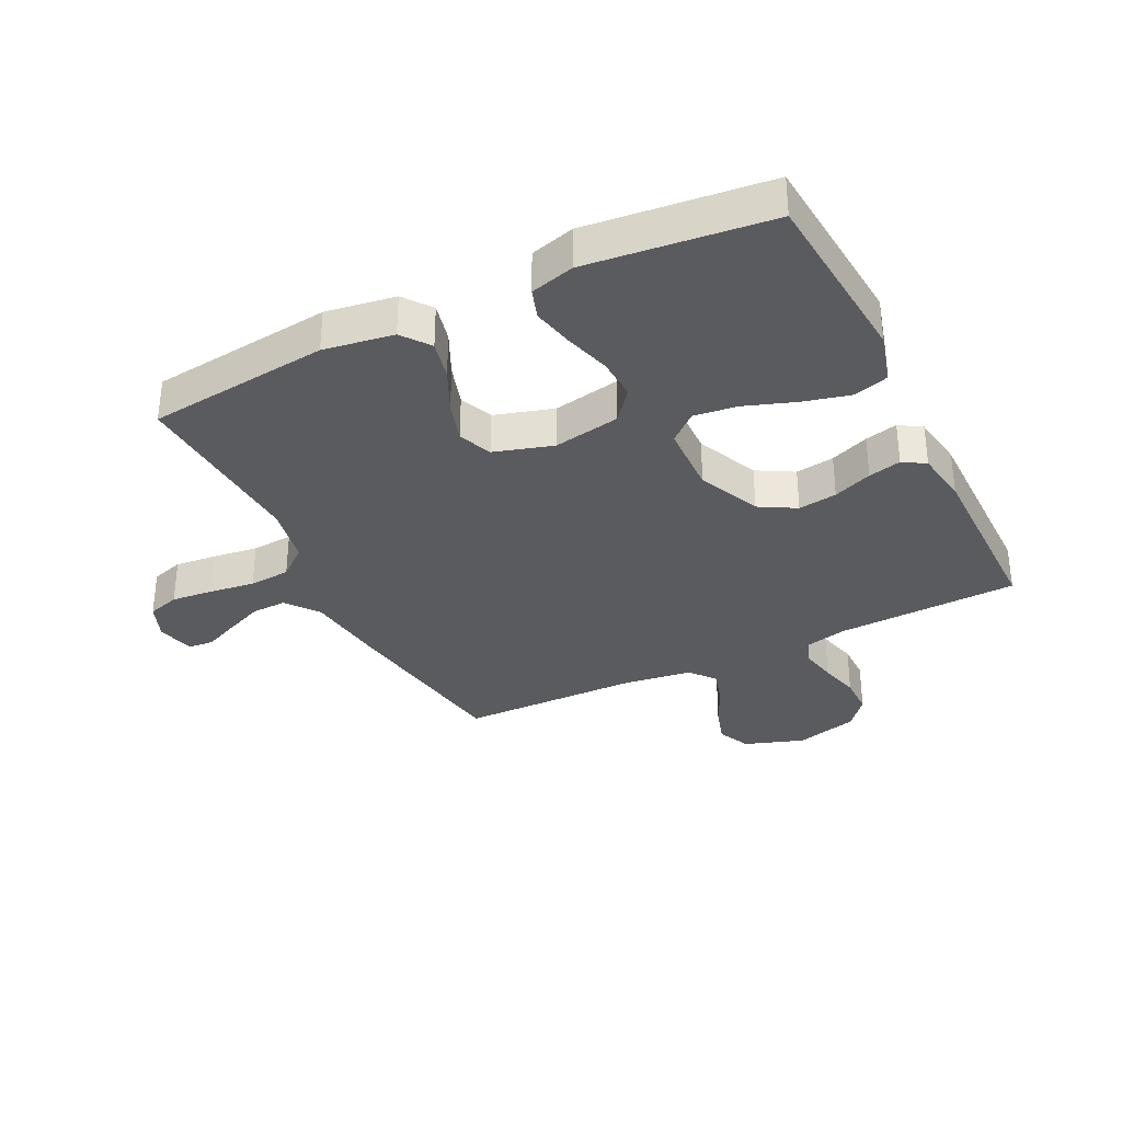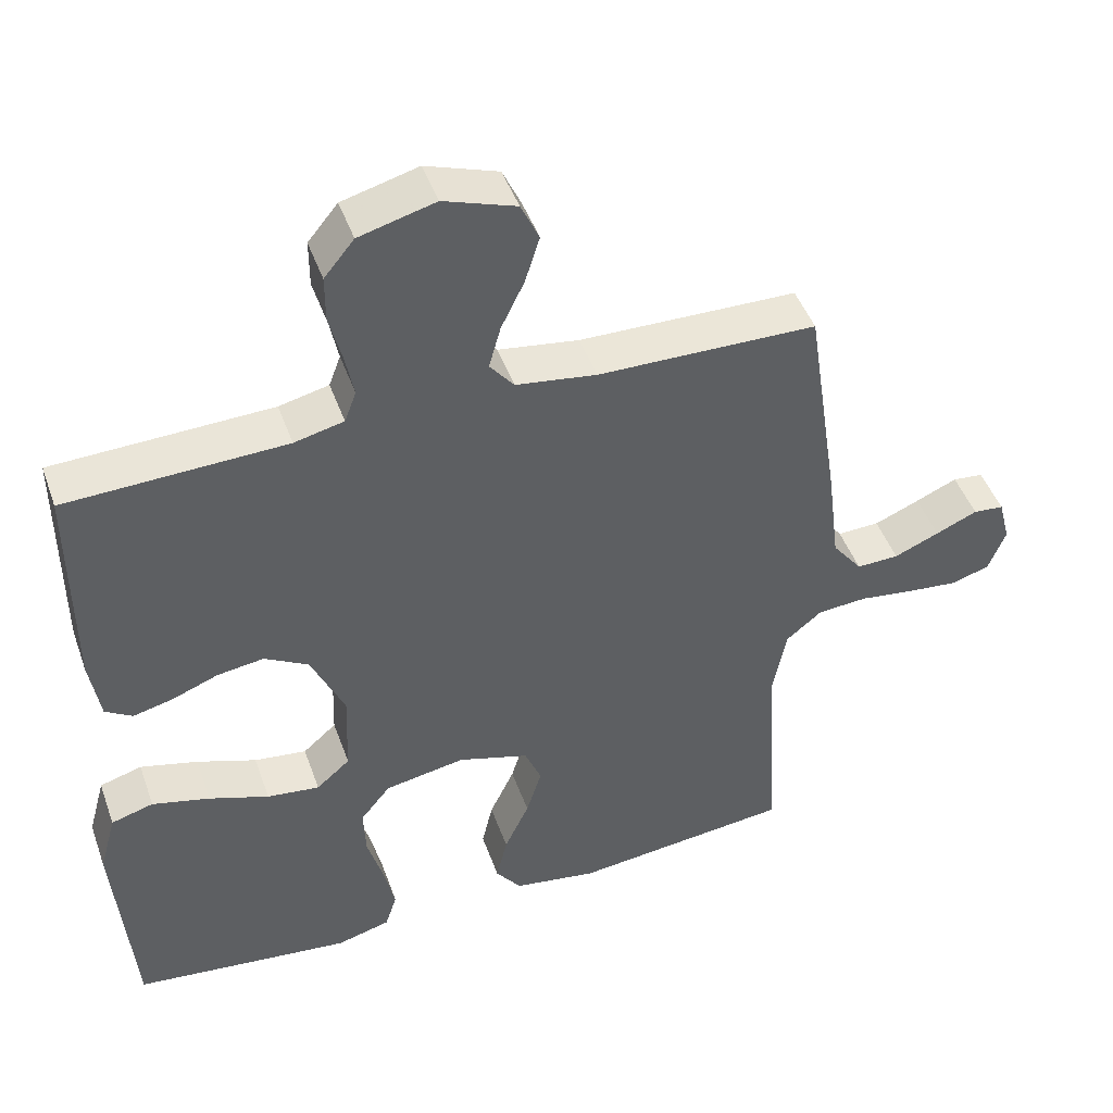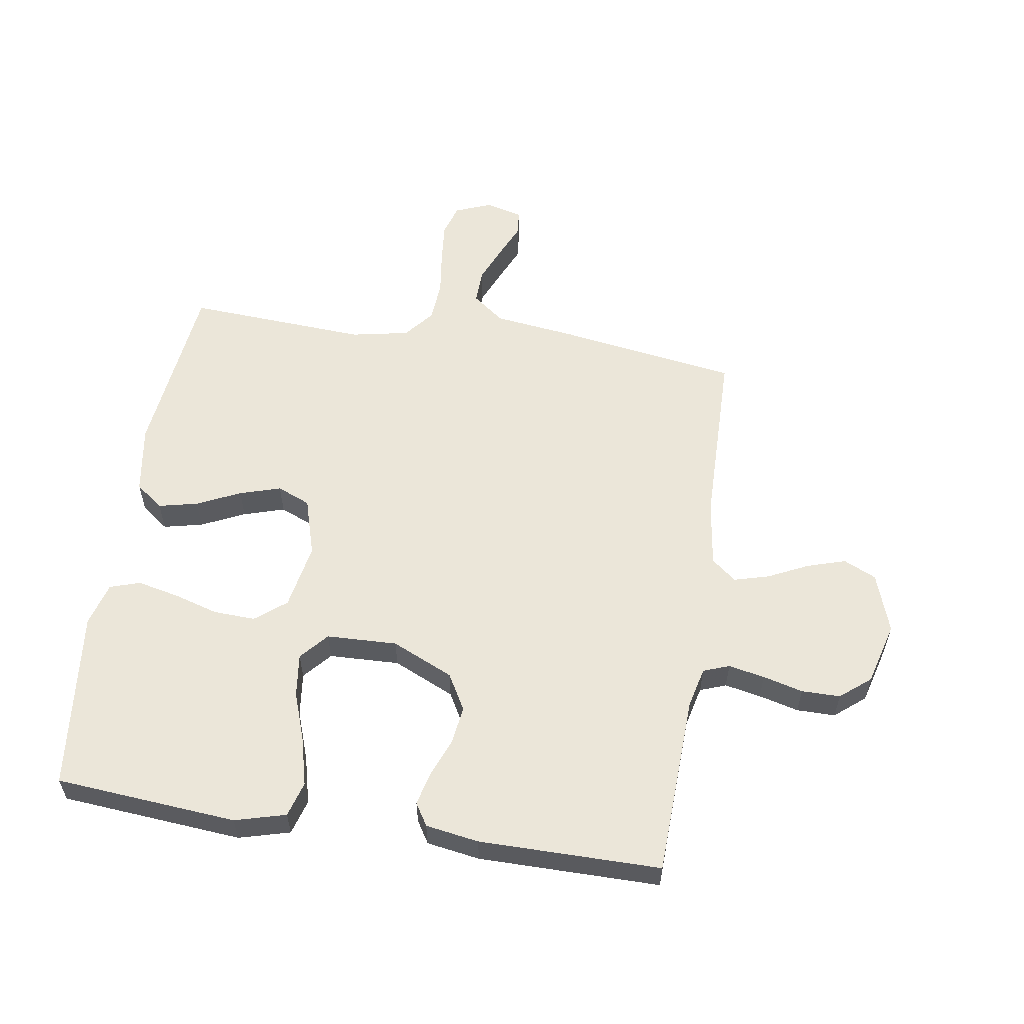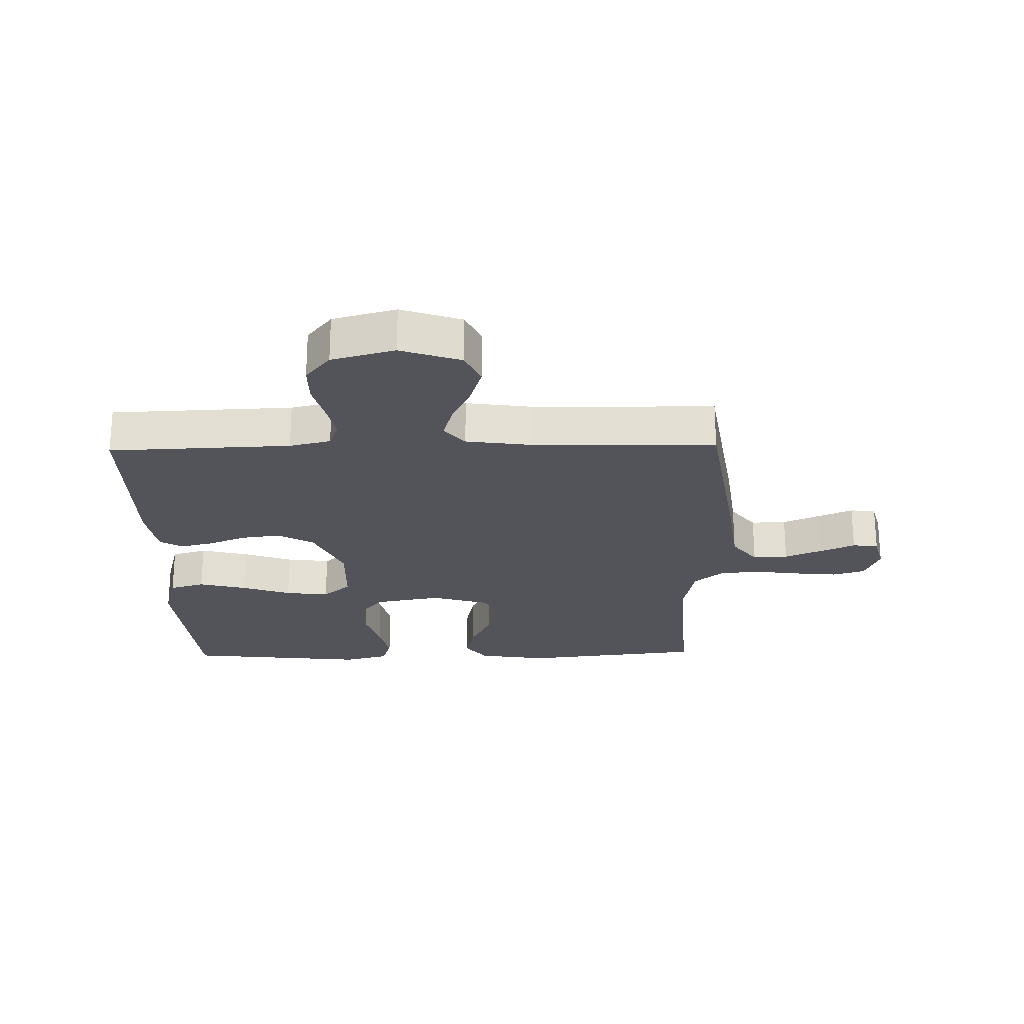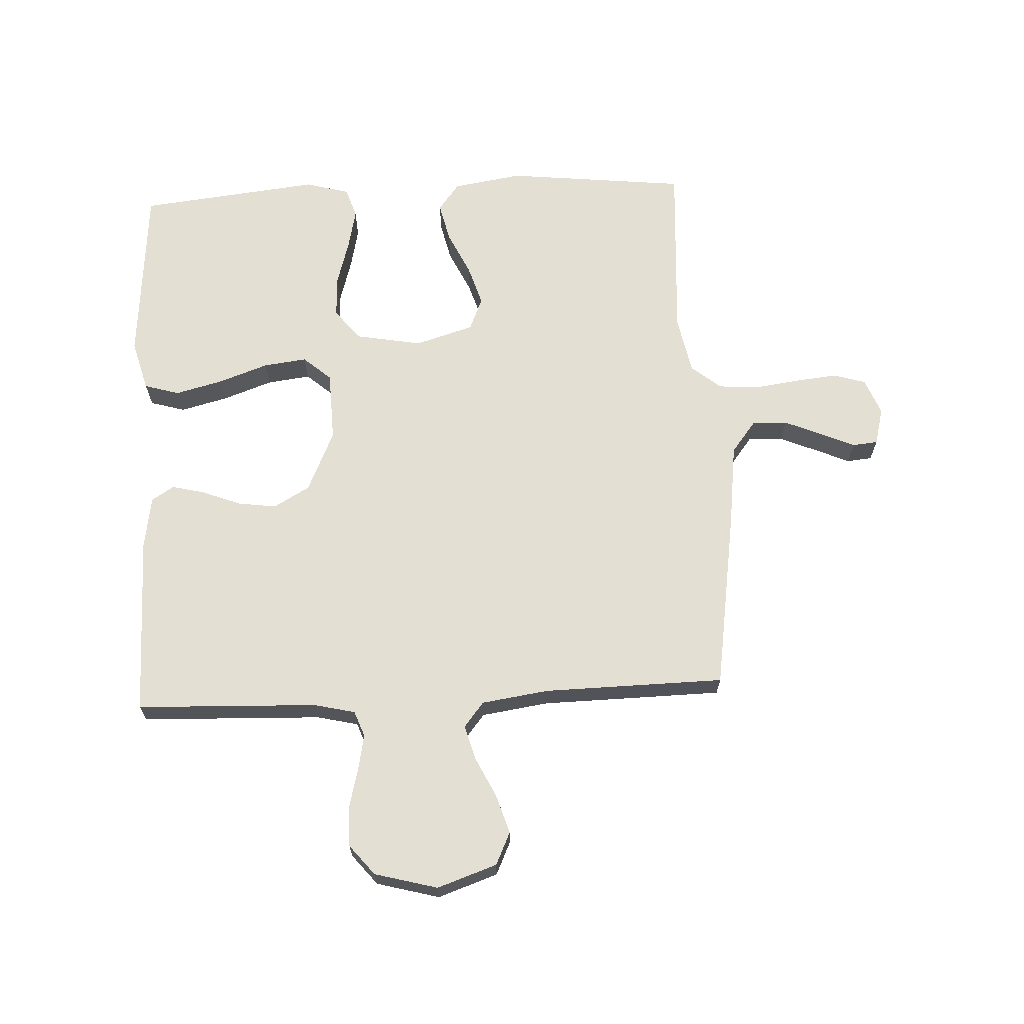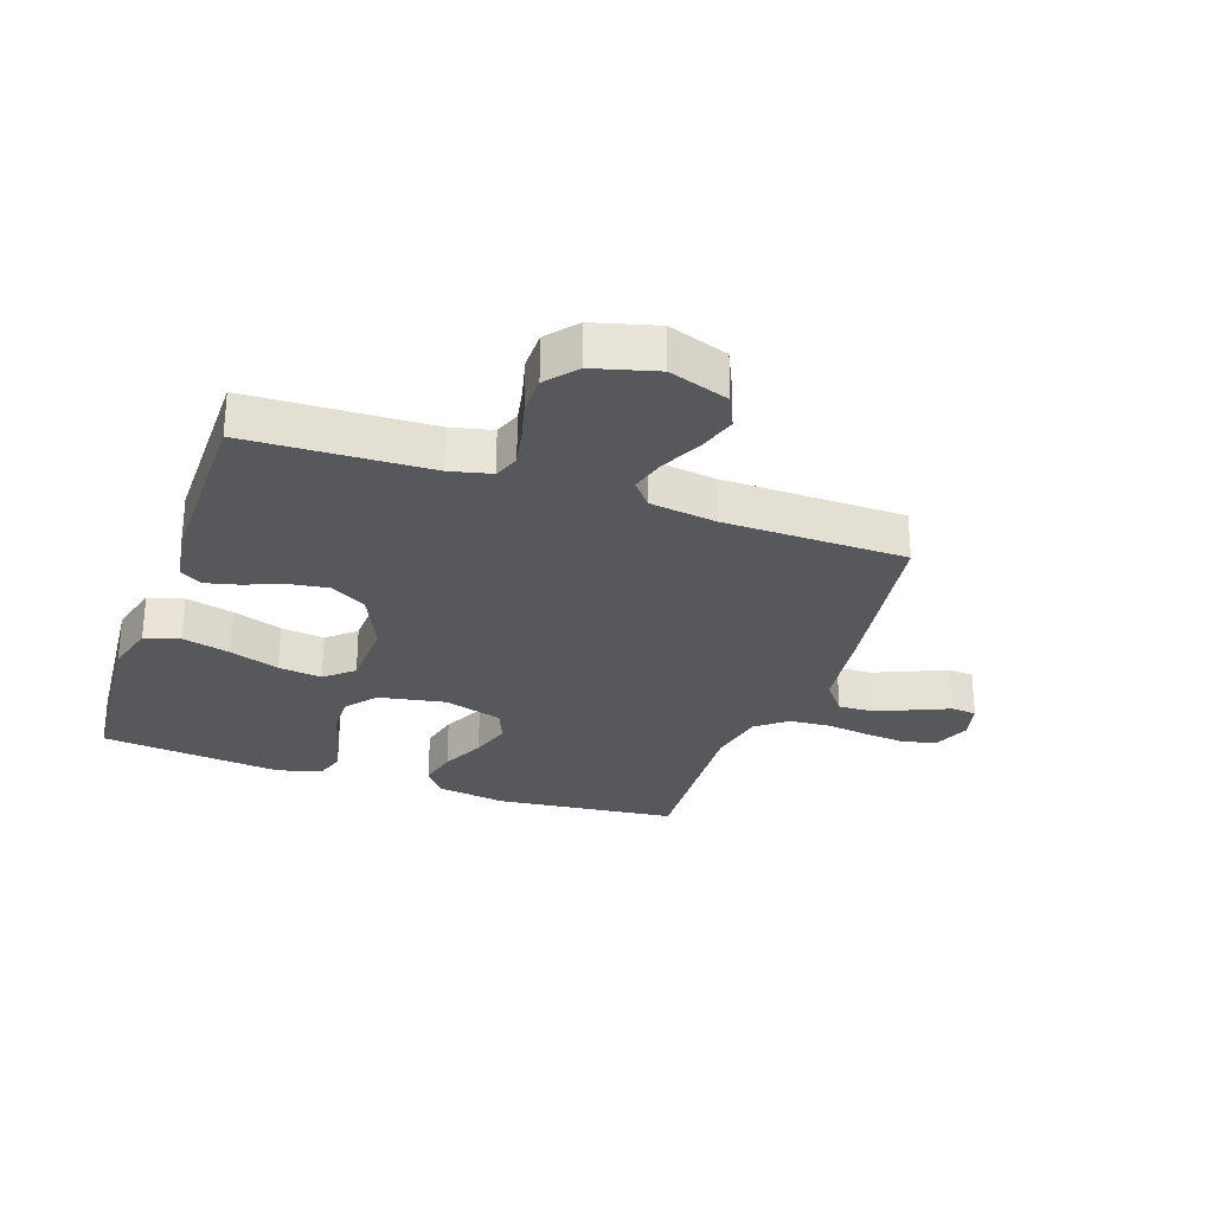
<metadata>
{"format":"obj","ext":"obj","renderer":"f3d","projection":"perspective","resolution":1024,"background":"white","views":[{"elev":-33.5,"azim":-153.7,"up":"+Y"},{"elev":46.1,"azim":-19.2,"up":"+Z"},{"elev":57.3,"azim":-81.1,"up":"+Y"},{"elev":-23.7,"azim":1.3,"up":"+Y"},{"elev":66.9,"azim":-2.8,"up":"+Y"},{"elev":-28.0,"azim":-19.2,"up":"+Y"}]}
</metadata>
<code>
v 0.5 0.07 0.5
v 0.546 0.07 0.2
v 0.563 0.07 0.066
v 0.604 0.07 0.013
v 0.662 0.07 0.015
v 0.724 0.07 0.041
v 0.781 0.07 0.066
v 0.823 0.07 0.062
v 0.839 0.07 0
v 0.815 0.07 -0.06
v 0.762 0.07 -0.076
v 0.692 0.07 -0.069
v 0.618 0.07 -0.059
v 0.55 0.07 -0.064
v 0.501 0.07 -0.104
v 0.482 0.07 -0.2
v 0.5 0.07 -0.5
v 0.2 0.07 -0.533
v 0.085 0.07 -0.515
v 0.05 0.07 -0.469
v 0.065 0.07 -0.404
v 0.099 0.07 -0.332
v 0.12 0.07 -0.264
v 0.097 0.07 -0.209
v 0 0.07 -0.18
v -0.11 0.07 -0.2
v -0.151 0.07 -0.251
v -0.148 0.07 -0.32
v -0.126 0.07 -0.395
v -0.111 0.07 -0.463
v -0.127 0.07 -0.513
v -0.2 0.07 -0.533
v -0.5 0.07 -0.5
v -0.525 0.07 -0.2
v -0.502 0.07 -0.116
v -0.444 0.07 -0.099
v -0.365 0.07 -0.119
v -0.283 0.07 -0.148
v -0.211 0.07 -0.157
v -0.165 0.07 -0.117
v -0.161 0.07 0
v -0.207 0.07 0.102
v -0.267 0.07 0.136
v -0.331 0.07 0.127
v -0.395 0.07 0.102
v -0.449 0.07 0.089
v -0.486 0.07 0.112
v -0.5 0.07 0.2
v -0.5 0.07 0.5
v -0.2 0.07 0.511
v -0.132 0.07 0.527
v -0.116 0.07 0.57
v -0.128 0.07 0.63
v -0.145 0.07 0.696
v -0.145 0.07 0.76
v -0.104 0.07 0.81
v 0 0.07 0.838
v 0.099 0.07 0.804
v 0.124 0.07 0.75
v 0.104 0.07 0.686
v 0.072 0.07 0.62
v 0.056 0.07 0.562
v 0.089 0.07 0.521
v 0.2 0.07 0.505
v 0.5 0 0.5
v 0.546 0 0.2
v 0.563 0 0.066
v 0.604 0 0.013
v 0.662 0 0.015
v 0.724 0 0.041
v 0.781 0 0.066
v 0.823 0 0.062
v 0.839 0 0
v 0.815 0 -0.06
v 0.762 0 -0.076
v 0.692 0 -0.069
v 0.618 0 -0.059
v 0.55 0 -0.064
v 0.501 0 -0.104
v 0.482 0 -0.2
v 0.5 0 -0.5
v 0.2 0 -0.533
v 0.085 0 -0.515
v 0.05 0 -0.469
v 0.065 0 -0.404
v 0.099 0 -0.332
v 0.12 0 -0.264
v 0.097 0 -0.209
v 0 0 -0.18
v -0.11 0 -0.2
v -0.151 0 -0.251
v -0.148 0 -0.32
v -0.126 0 -0.395
v -0.111 0 -0.463
v -0.127 0 -0.513
v -0.2 0 -0.533
v -0.5 0 -0.5
v -0.525 0 -0.2
v -0.502 0 -0.116
v -0.444 0 -0.099
v -0.365 0 -0.119
v -0.283 0 -0.148
v -0.211 0 -0.157
v -0.165 0 -0.117
v -0.161 0 0
v -0.207 0 0.102
v -0.267 0 0.136
v -0.331 0 0.127
v -0.395 0 0.102
v -0.449 0 0.089
v -0.486 0 0.112
v -0.5 0 0.2
v -0.5 0 0.5
v -0.2 0 0.511
v -0.132 0 0.527
v -0.116 0 0.57
v -0.128 0 0.63
v -0.145 0 0.696
v -0.145 0 0.76
v -0.104 0 0.81
v 0 0 0.838
v 0.099 0 0.804
v 0.124 0 0.75
v 0.104 0 0.686
v 0.072 0 0.62
v 0.056 0 0.562
v 0.089 0 0.521
v 0.2 0 0.505
f 58 59 60 61
f 58 61 62
f 57 58 62
f 56 57 62
f 53 54 55 56
f 52 53 56 62
f 51 52 62 63
f 47 48 49 50
f 44 45 46 47
f 43 44 47 50
f 42 43 50 51
f 35 36 37 38
f 33 34 35 38
f 33 38 39
f 32 33 39 40
f 28 29 30 31
f 28 31 32
f 27 28 32 40
f 19 20 21 22
f 19 22 23
f 16 17 18 19
f 15 16 19 23
f 14 15 23 24
f 10 11 12 13
f 8 9 10 13
f 6 7 8 13
f 5 6 13 14
f 4 5 14 24
f 64 1 2 3
f 41 42 51 63
f 26 27 40 41
f 25 26 41 63
f 24 25 63 64
f 3 4 24 64
f 125 124 123 122
f 126 125 122
f 126 122 121
f 126 121 120
f 120 119 118 117
f 126 120 117 116
f 127 126 116 115
f 114 113 112 111
f 111 110 109 108
f 114 111 108 107
f 115 114 107 106
f 102 101 100 99
f 102 99 98 97
f 103 102 97
f 104 103 97 96
f 95 94 93 92
f 96 95 92
f 104 96 92 91
f 86 85 84 83
f 87 86 83
f 83 82 81 80
f 87 83 80 79
f 88 87 79 78
f 77 76 75 74
f 77 74 73 72
f 77 72 71 70
f 78 77 70 69
f 88 78 69 68
f 67 66 65 128
f 127 115 106 105
f 105 104 91 90
f 127 105 90 89
f 128 127 89 88
f 128 88 68 67
f 1 65 66 2
f 2 66 67 3
f 3 67 68 4
f 4 68 69 5
f 5 69 70 6
f 6 70 71 7
f 7 71 72 8
f 8 72 73 9
f 9 73 74 10
f 10 74 75 11
f 11 75 76 12
f 12 76 77 13
f 13 77 78 14
f 14 78 79 15
f 15 79 80 16
f 16 80 81 17
f 17 81 82 18
f 18 82 83 19
f 19 83 84 20
f 20 84 85 21
f 21 85 86 22
f 22 86 87 23
f 23 87 88 24
f 24 88 89 25
f 25 89 90 26
f 26 90 91 27
f 27 91 92 28
f 28 92 93 29
f 29 93 94 30
f 30 94 95 31
f 31 95 96 32
f 32 96 97 33
f 33 97 98 34
f 34 98 99 35
f 35 99 100 36
f 36 100 101 37
f 37 101 102 38
f 38 102 103 39
f 39 103 104 40
f 40 104 105 41
f 41 105 106 42
f 42 106 107 43
f 43 107 108 44
f 44 108 109 45
f 45 109 110 46
f 46 110 111 47
f 47 111 112 48
f 48 112 113 49
f 49 113 114 50
f 50 114 115 51
f 51 115 116 52
f 52 116 117 53
f 53 117 118 54
f 54 118 119 55
f 55 119 120 56
f 56 120 121 57
f 57 121 122 58
f 58 122 123 59
f 59 123 124 60
f 60 124 125 61
f 61 125 126 62
f 62 126 127 63
f 63 127 128 64
f 64 128 65 1

</code>
